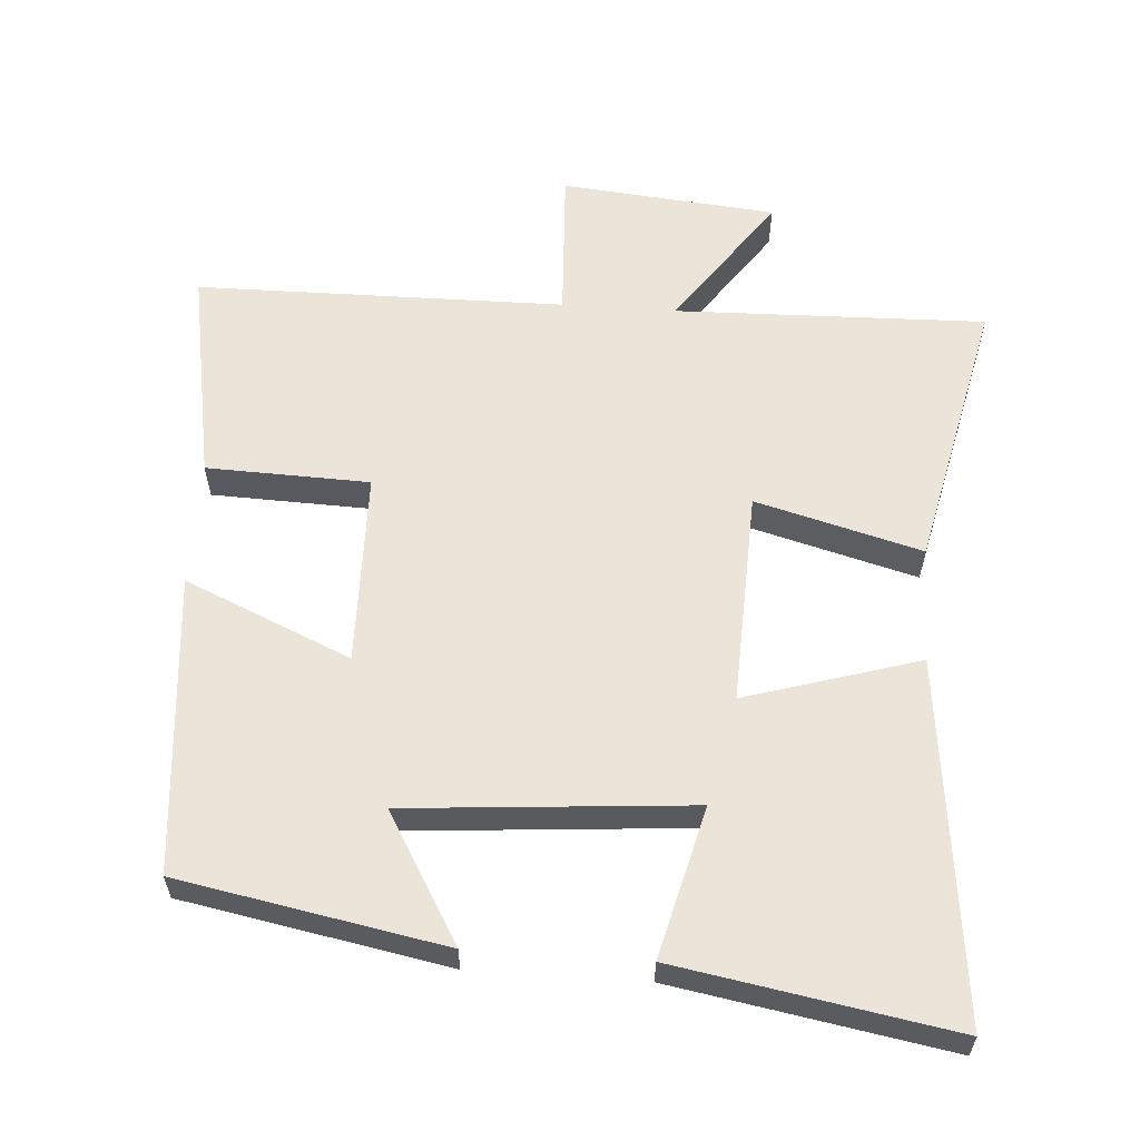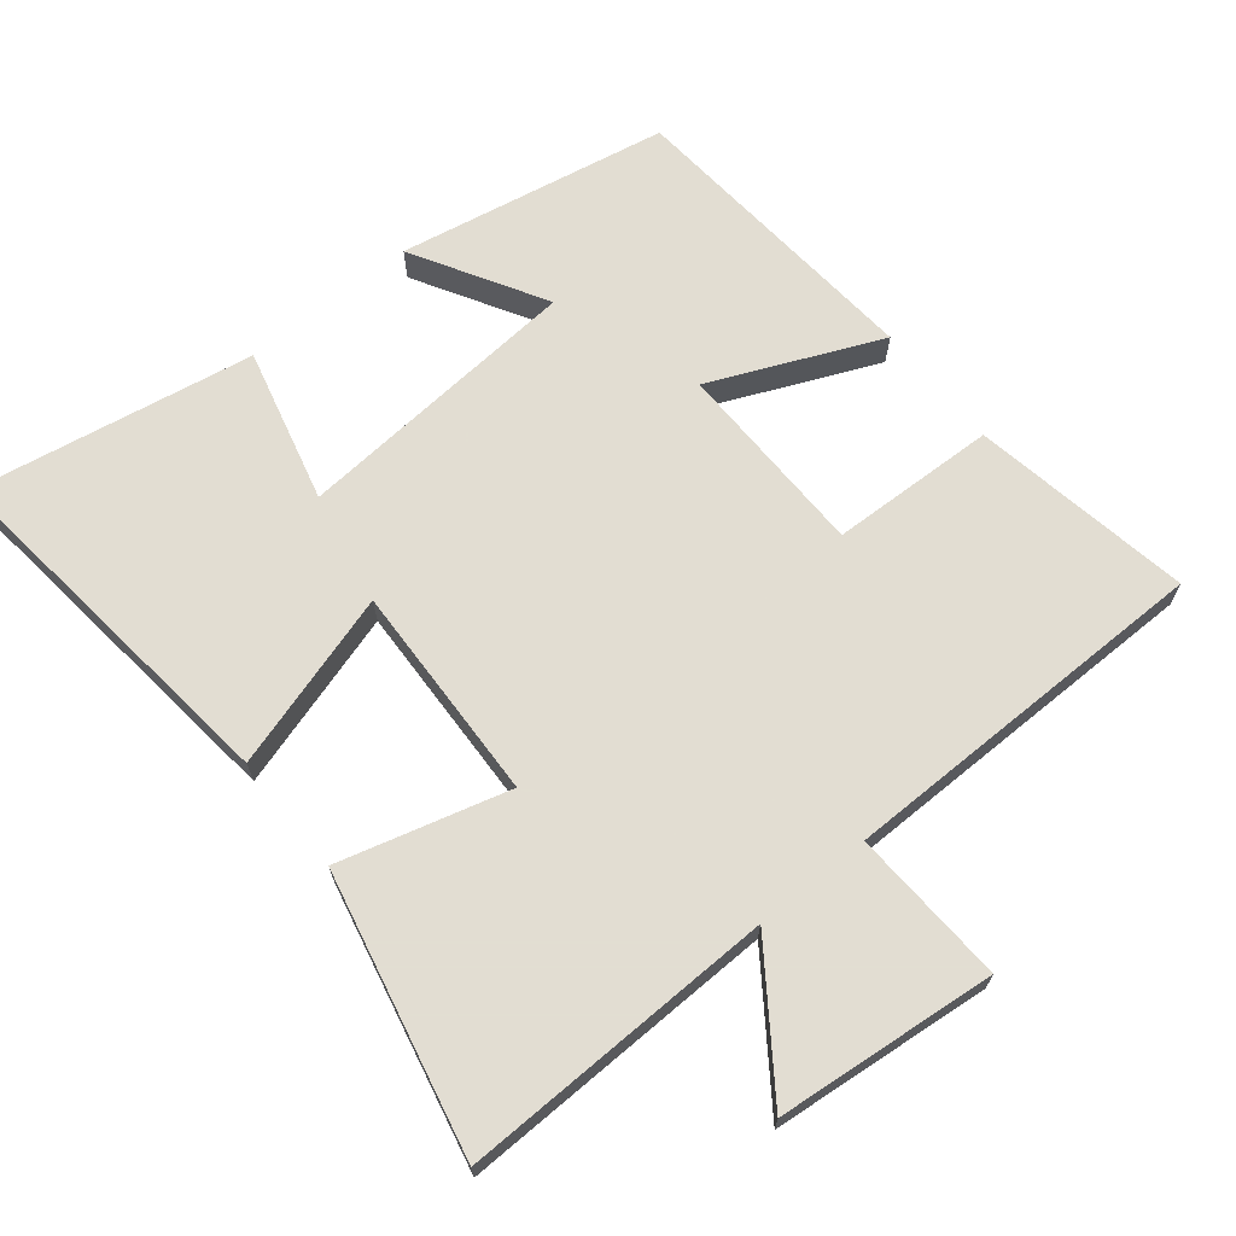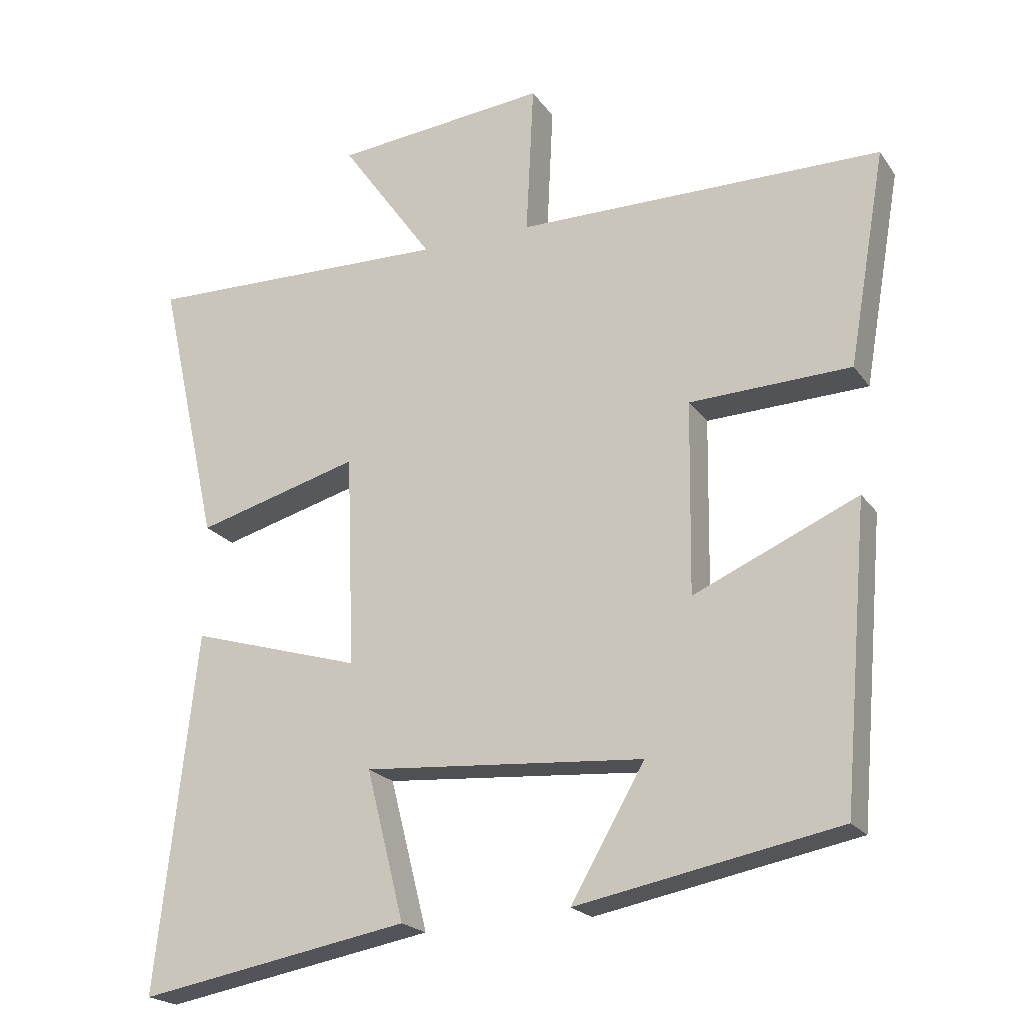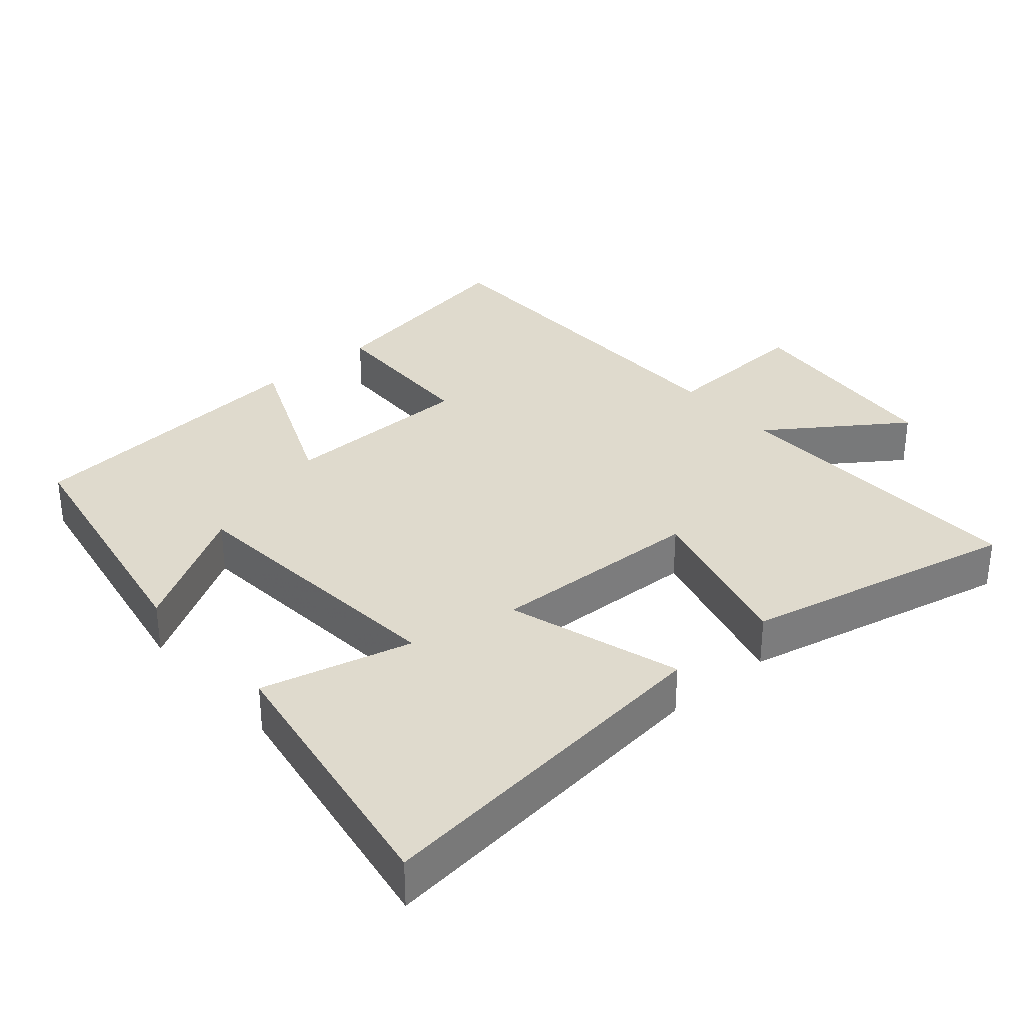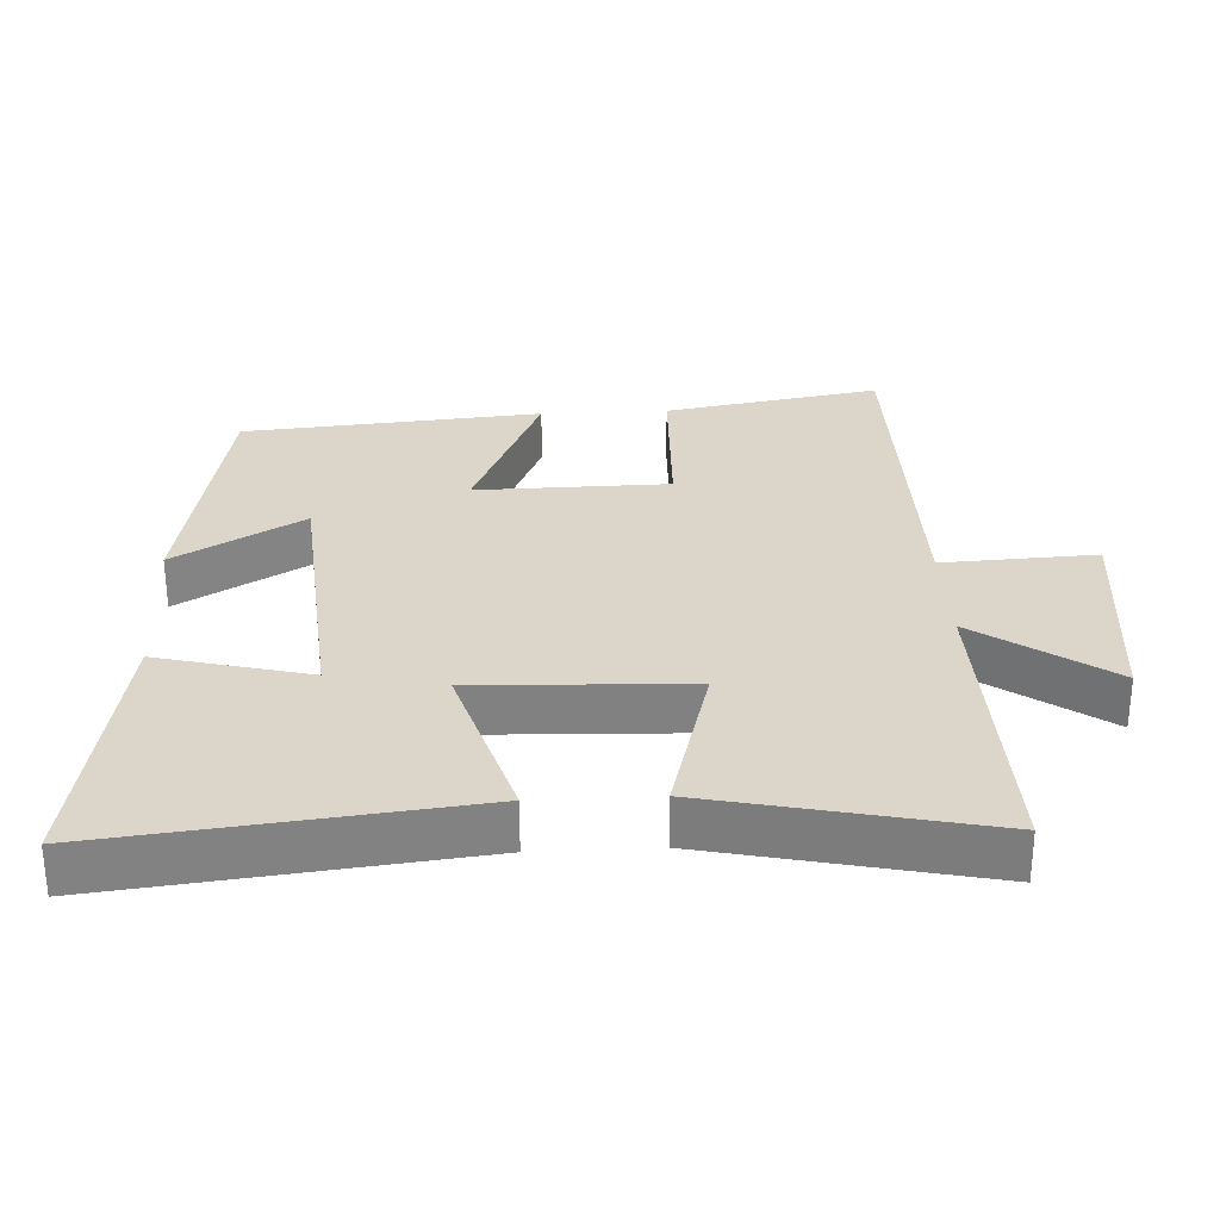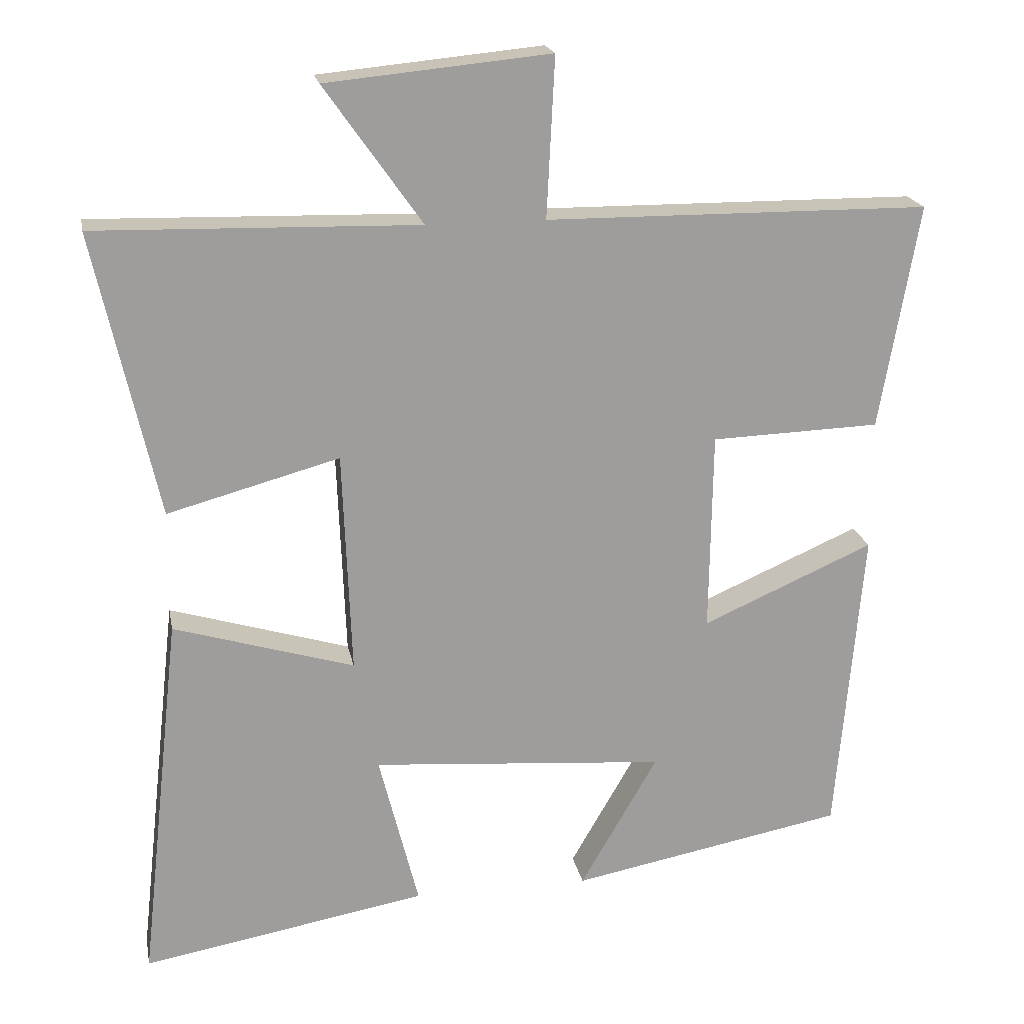
<metadata>
{"format":"obj","ext":"obj","renderer":"f3d","projection":"perspective","resolution":1024,"background":"white","views":[{"elev":59.4,"azim":-176.1,"up":"+Y"},{"elev":68.1,"azim":-39.0,"up":"+Y"},{"elev":-21.0,"azim":25.2,"up":"+Z"},{"elev":32.7,"azim":-131.2,"up":"+Y"},{"elev":29.7,"azim":-93.0,"up":"+Y"},{"elev":19.7,"azim":-10.7,"up":"+Z"}]}
</metadata>
<code>
v -0.558 0.07 -0.57
v -0.5 0.07 -0.051
v -0.25 0.07 -0.126
v -0.262 0.07 0.182
v -0.5 0.07 0.117
v -0.588 0.07 0.511
v -0.141 0.07 0.5
v -0.276 0.07 0.691
v 0.034 0.07 0.721
v 0.023 0.07 0.5
v 0.554 0.07 0.496
v 0.5 0.07 0.185
v 0.266 0.07 0.177
v 0.262 0.07 -0.101
v 0.5 0.07 0.003
v 0.463 0.07 -0.428
v 0.083 0.07 -0.5
v 0.19 0.07 -0.315
v -0.218 0.07 -0.283
v -0.163 0.07 -0.5
v -0.558 0 -0.57
v -0.5 0 -0.051
v -0.25 0 -0.126
v -0.262 0 0.182
v -0.5 0 0.117
v -0.588 0 0.511
v -0.141 0 0.5
v -0.276 0 0.691
v 0.034 0 0.721
v 0.023 0 0.5
v 0.554 0 0.496
v 0.5 0 0.185
v 0.266 0 0.177
v 0.262 0 -0.101
v 0.5 0 0.003
v 0.463 0 -0.428
v 0.083 0 -0.5
v 0.19 0 -0.315
v -0.218 0 -0.283
v -0.163 0 -0.5
f 19 20 1 2
f 18 19 2 3
f 15 16 17 18
f 14 15 18
f 18 3 4
f 14 18 4
f 13 14 4
f 12 13 4
f 11 12 4
f 10 11 4
f 7 8 9 10
f 7 10 4 5
f 5 6 7
f 22 21 40 39
f 23 22 39 38
f 38 37 36 35
f 38 35 34
f 24 23 38
f 24 38 34
f 24 34 33
f 24 33 32
f 24 32 31
f 24 31 30
f 30 29 28 27
f 25 24 30 27
f 27 26 25
f 1 21 22 2
f 2 22 23 3
f 3 23 24 4
f 4 24 25 5
f 5 25 26 6
f 6 26 27 7
f 7 27 28 8
f 8 28 29 9
f 9 29 30 10
f 10 30 31 11
f 11 31 32 12
f 12 32 33 13
f 13 33 34 14
f 14 34 35 15
f 15 35 36 16
f 16 36 37 17
f 17 37 38 18
f 18 38 39 19
f 19 39 40 20
f 20 40 21 1

</code>
